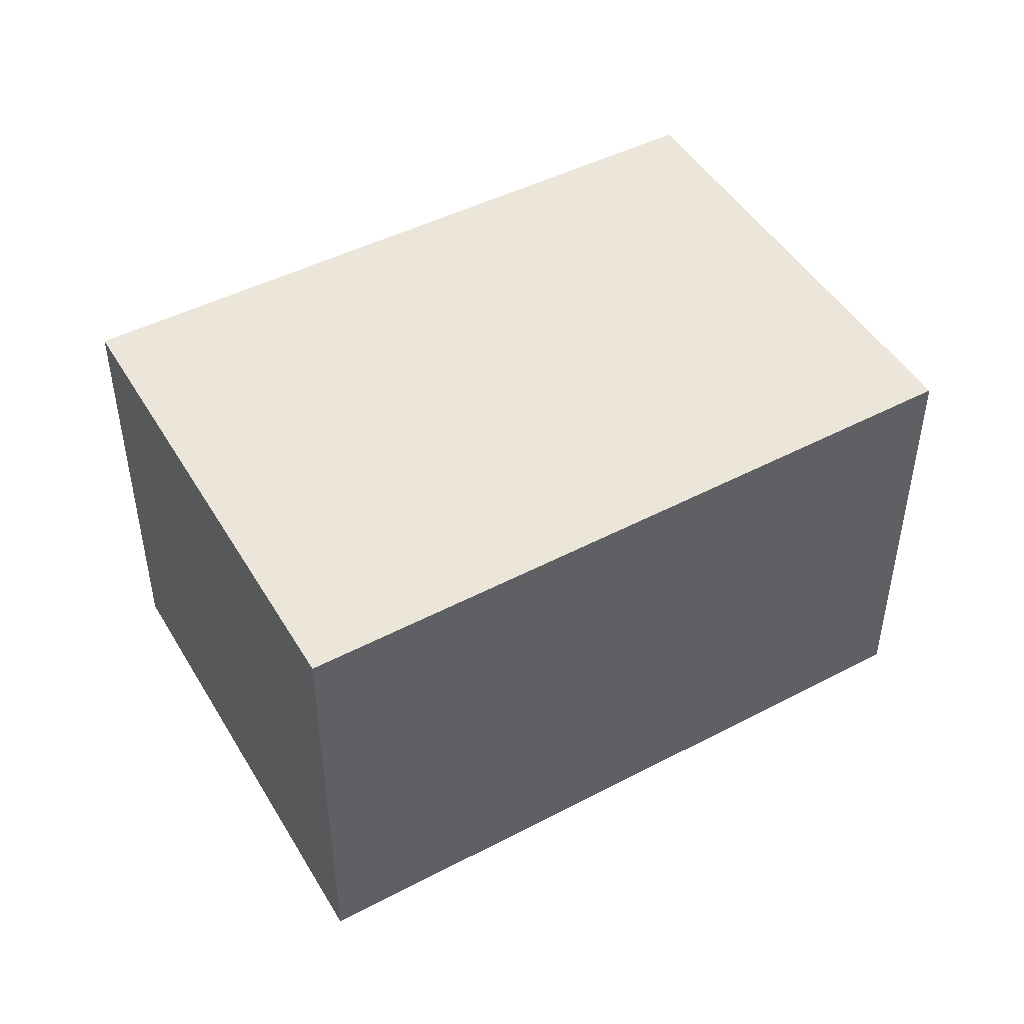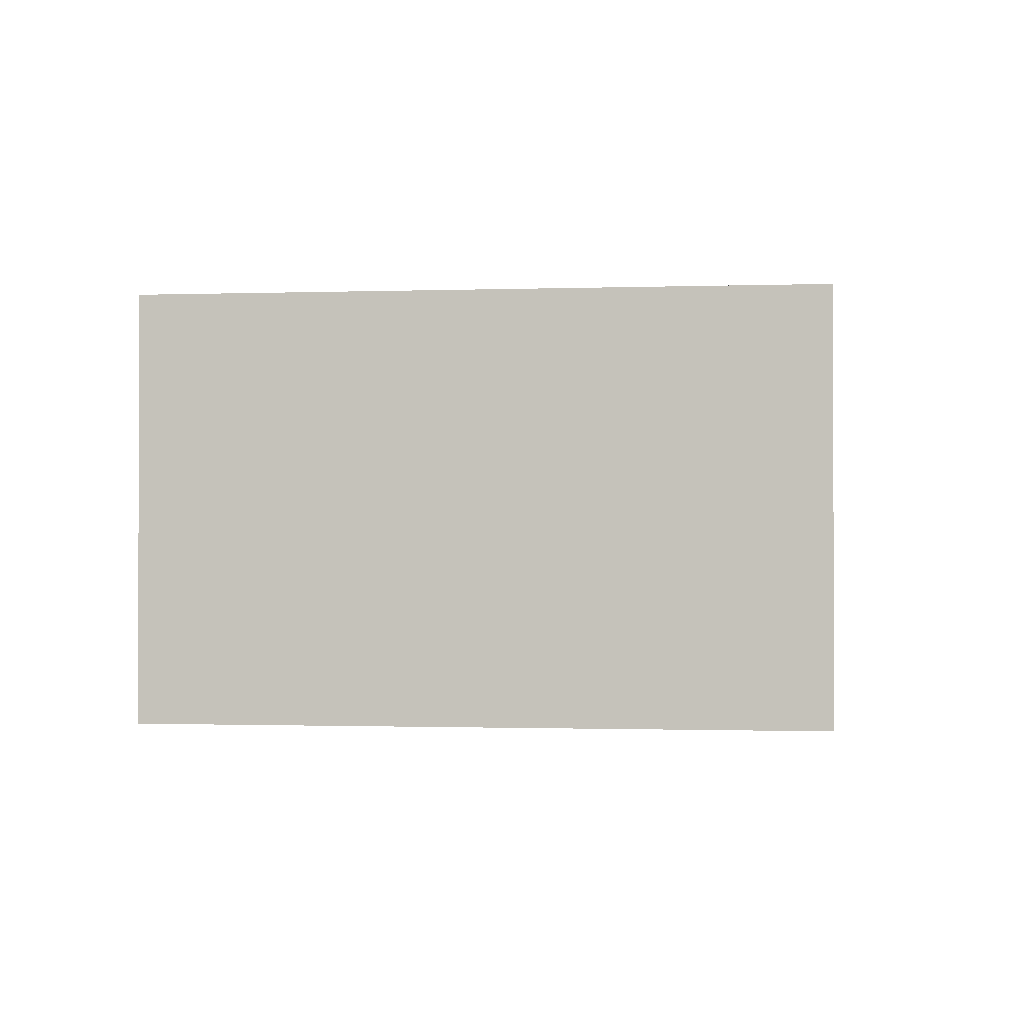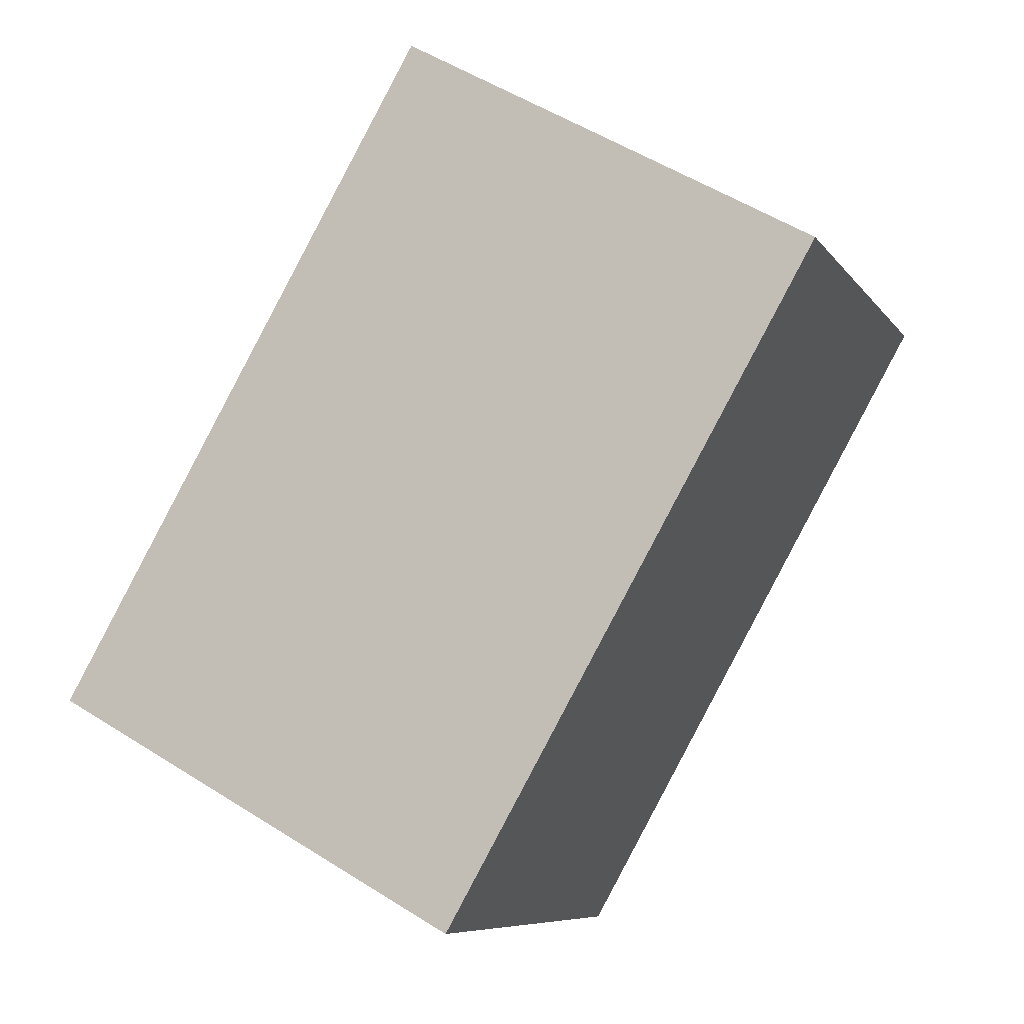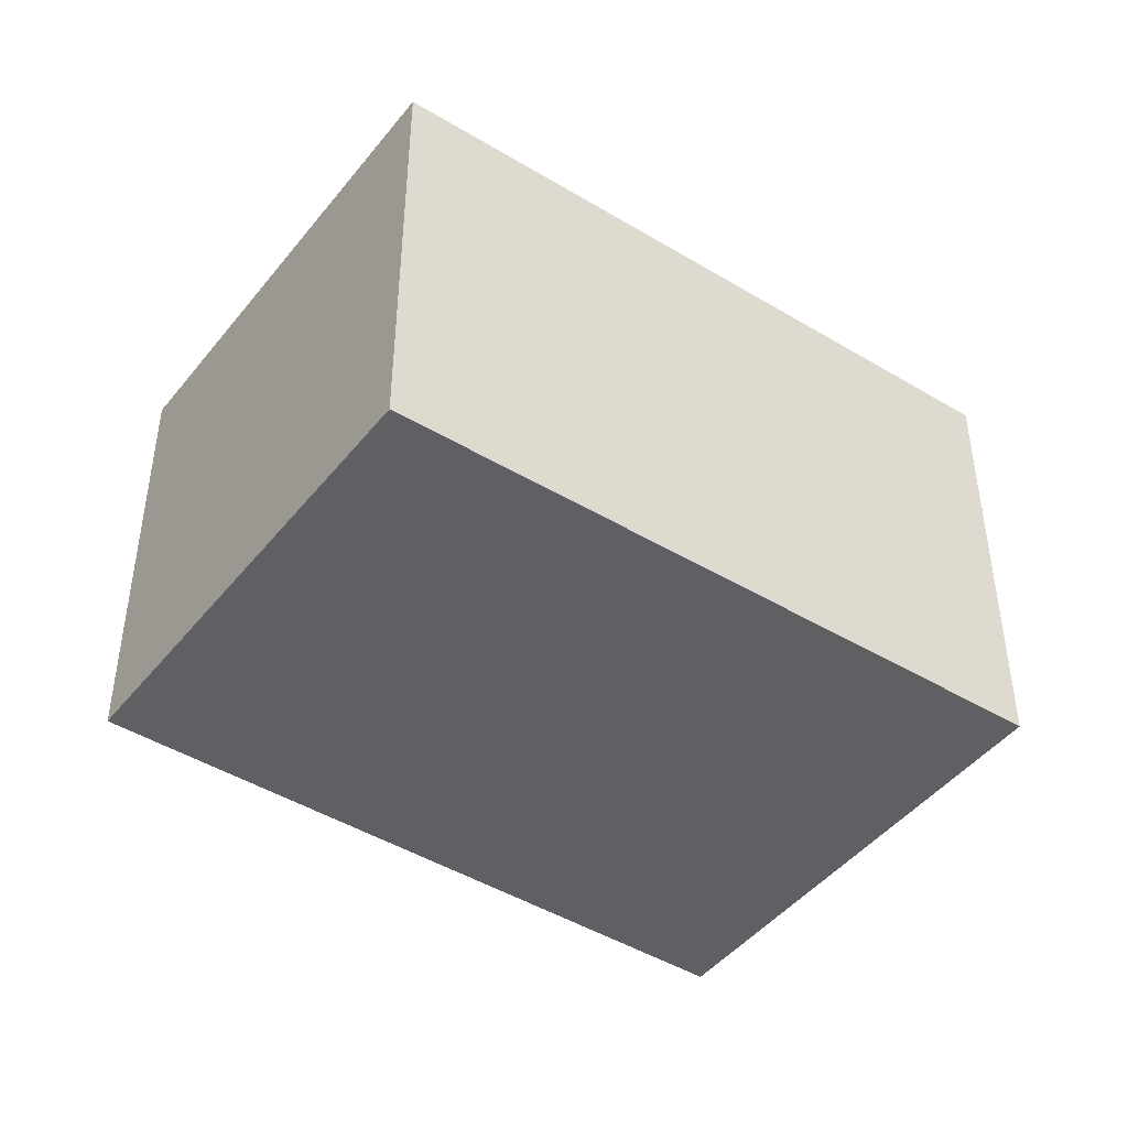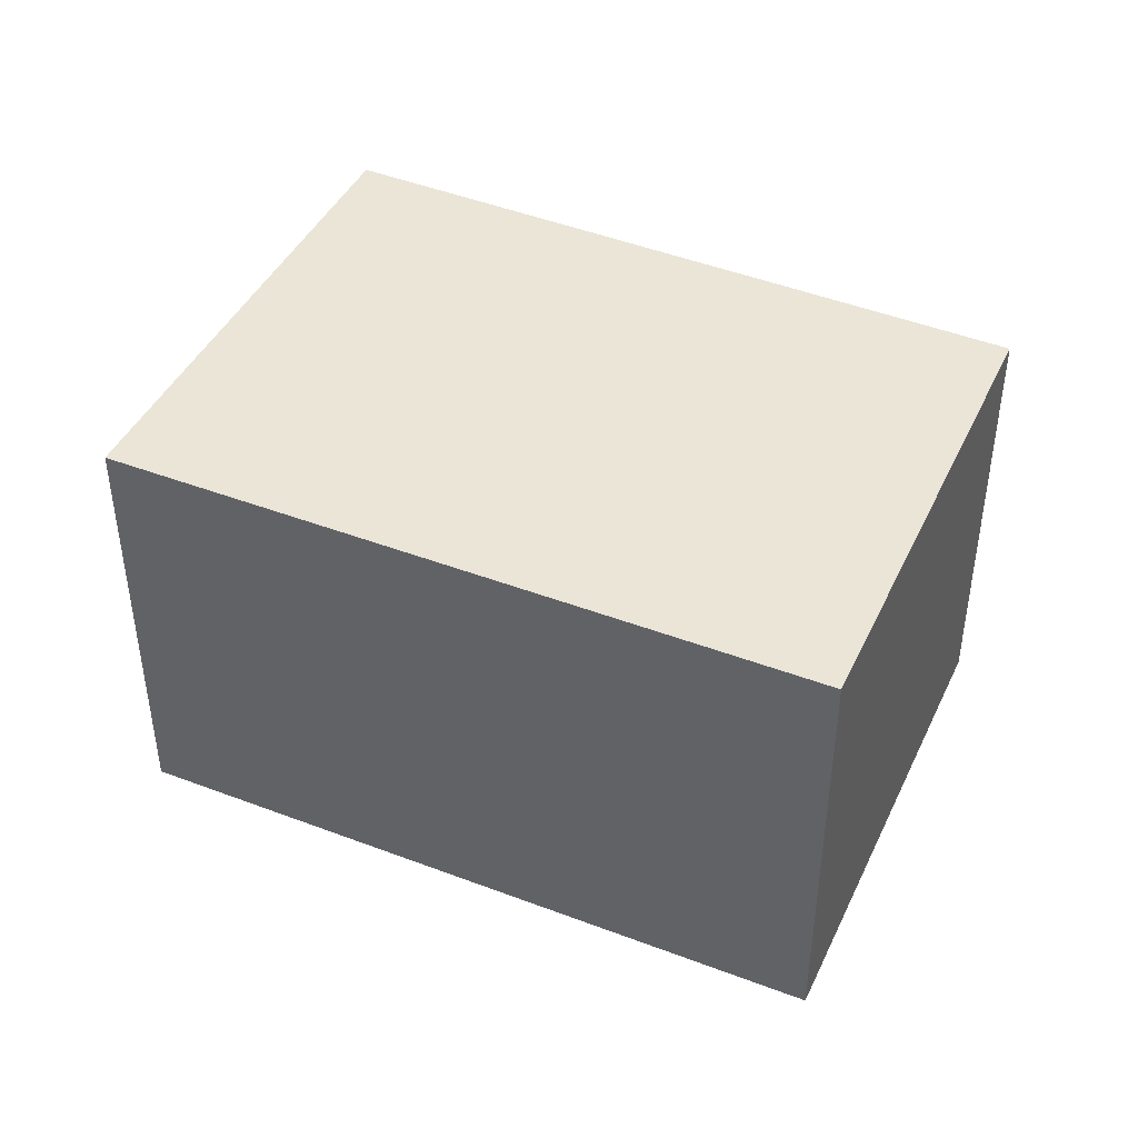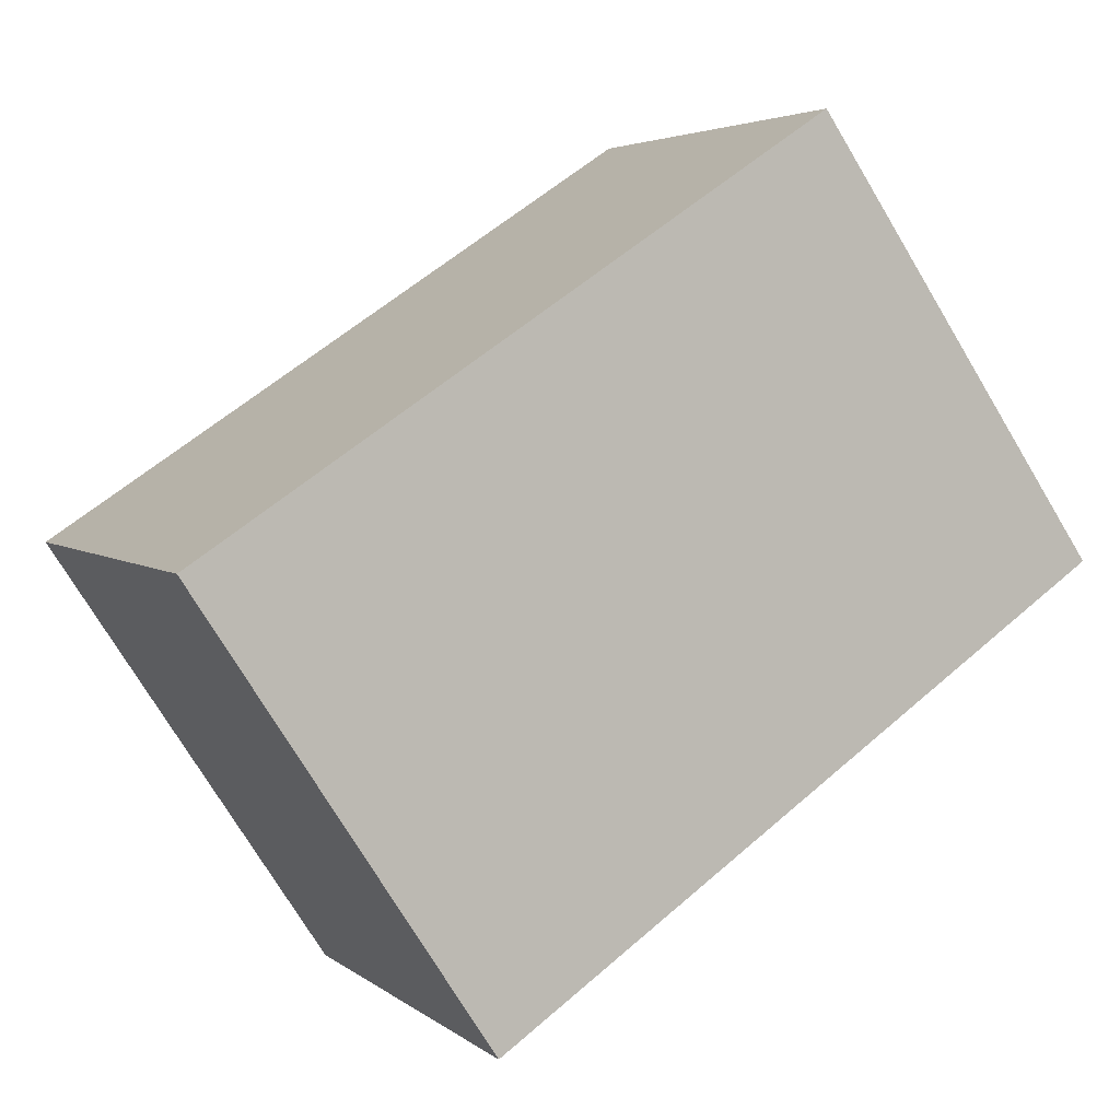
<metadata>
{"format":"obj","ext":"obj","renderer":"f3d","projection":"perspective","resolution":1024,"background":"white","views":[{"elev":48.0,"azim":-176.1,"up":"+Y"},{"elev":-0.9,"azim":41.1,"up":"+Y"},{"elev":53.7,"azim":124.0,"up":"+Z"},{"elev":-44.4,"azim":-1.5,"up":"+Y"},{"elev":44.4,"azim":-121.6,"up":"+Y"},{"elev":4.0,"azim":155.5,"up":"+Z"}]}
</metadata>
<code>
v  0 5.72 3.502e-16
v  11.26 5.72 0.195
v  7.67 5.72 -5.266
v  3.607 5.72 5.253
v  7.67 3.224e-16 -5.266
v  0 0 0
v  3.607 -3.217e-16 5.253
v  11.26 -1.194e-17 0.195
g defaultobject
f 1 2 3
f 2 1 4
f 5 1 3
f 1 5 6
f 6 4 1
f 4 6 7
f 7 2 4
f 2 7 8
f 8 3 2
f 3 8 5
f 8 6 5
f 6 8 7

</code>
